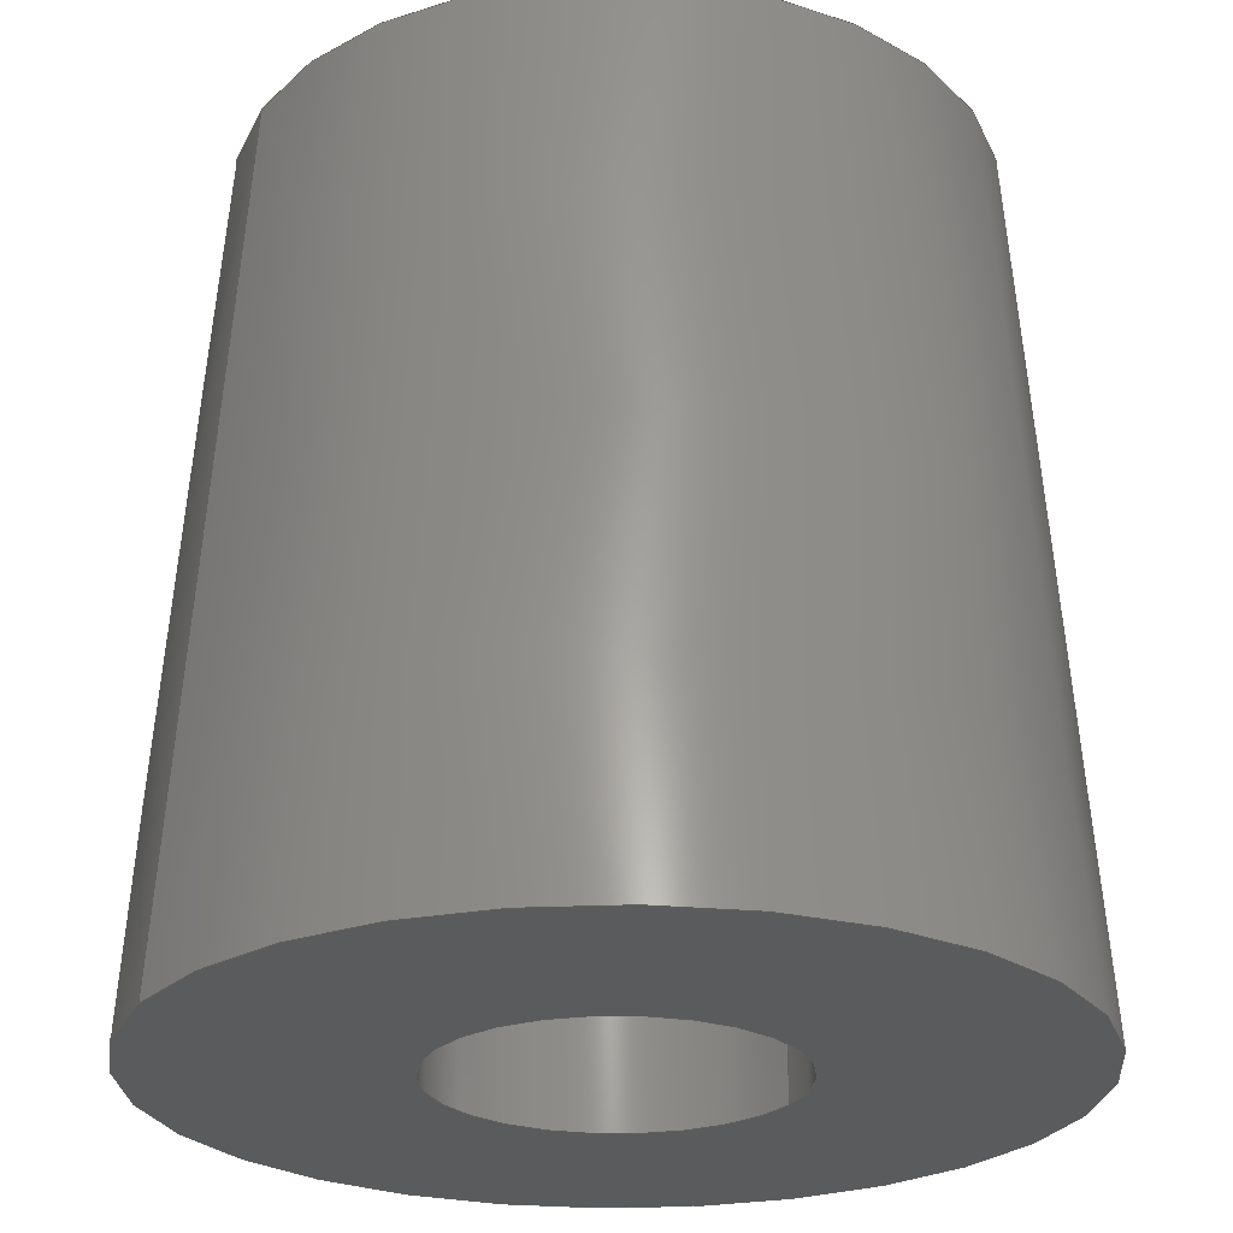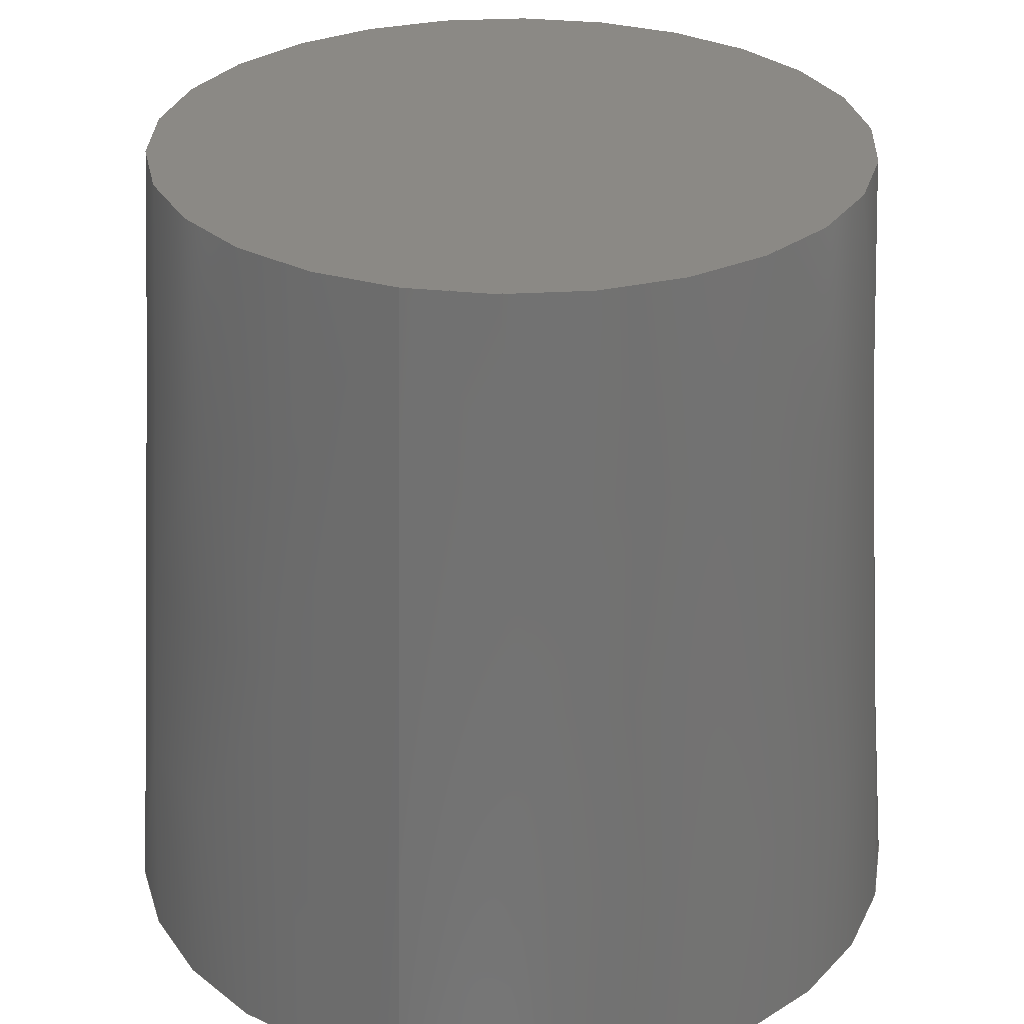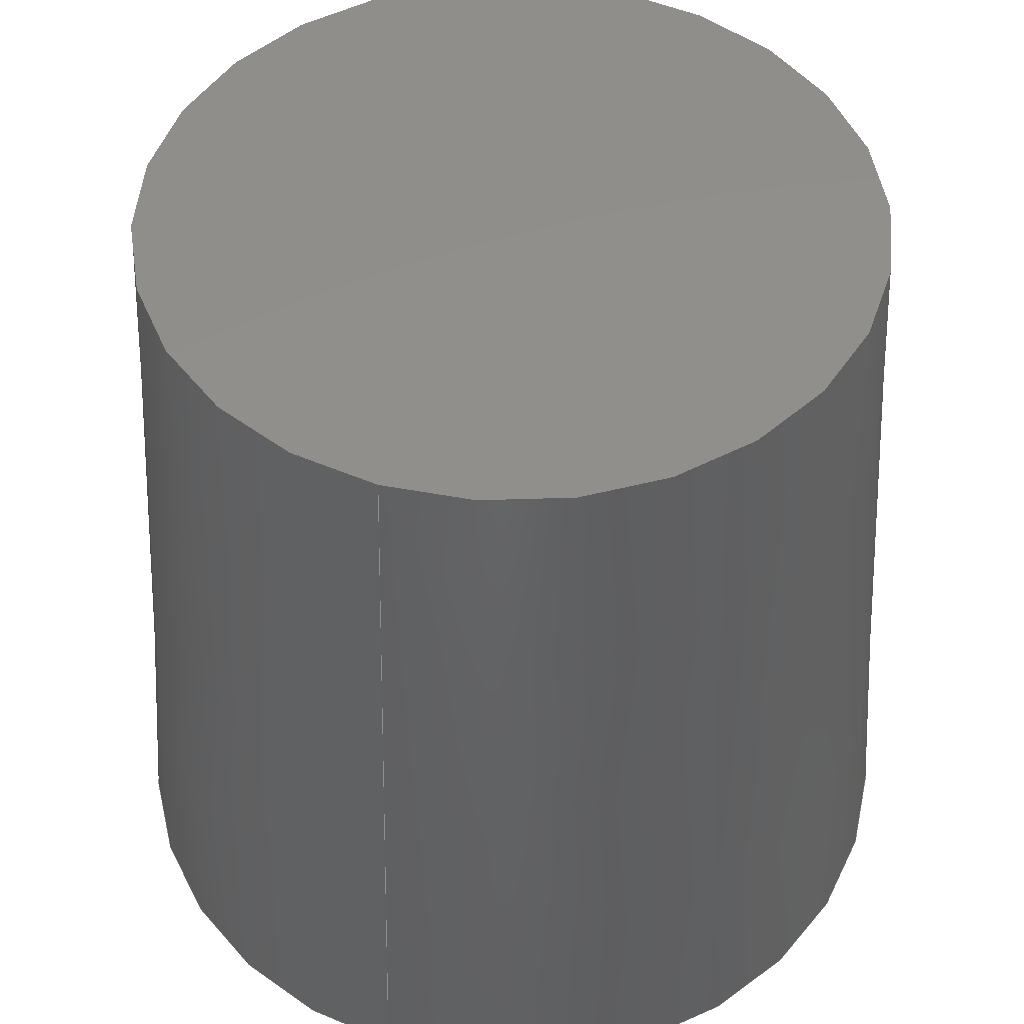
<metadata>
{"format":"step","ext":"step","renderer":"f3d","projection":"perspective","resolution":1024,"background":"white","views":[{"elev":-25.2,"azim":-28.0,"up":"+Z"},{"elev":29.7,"azim":105.9,"up":"+Z"},{"elev":48.7,"azim":108.7,"up":"+Z"}]}
</metadata>
<code>
ISO-10303-21;
DATA;
#1 = EDGE_CURVE ( 'NONE', #254, #178, #211, .T. ) ;
#2 = CIRCLE ( 'NONE', #247, 7.612 ) ;
#3 = ORIENTED_EDGE ( 'NONE', *, *, #239, .F. ) ;
#4 = CARTESIAN_POINT ( 'NONE',  ( -7.612, -8.545e-13, -1.041e-14 ) ) ;
#5 = DIRECTION ( 'NONE',  ( -1, 5.378e-17, -4.718e-16 ) ) ;
#6 = FACE_OUTER_BOUND ( 'NONE', #25, .T. ) ;
#7 = PRODUCT ( 'control knob', 'control knob', '', ( #150 ) ) ;
#8 = CYLINDRICAL_SURFACE ( 'NONE', #28, 3.035 ) ;
#9 = ORIENTED_EDGE ( 'NONE', *, *, #1, .F. ) ;
#10 = LINE ( 'NONE', #73, #49 ) ;
#11 = EDGE_LOOP ( 'NONE', ( #64, #101, #177, #3 ) ) ;
#12 = ORIENTED_EDGE ( 'NONE', *, *, #232, .F. ) ;
#13 = PERSON_AND_ORGANIZATION ( #140, #245 ) ;
#14 = ADVANCED_FACE ( 'NONE', ( #38 ), #130, .T. ) ;
#15 = ORIENTED_EDGE ( 'NONE', *, *, #94, .F. ) ;
#16 = DIRECTION ( 'NONE',  ( 9.437e-16, 3.608e-16, -1 ) ) ;
#17 = PRODUCT_DEFINITION ( 'UNKNOWN', '', #190, #198 ) ;
#18 = ADVANCED_FACE ( 'NONE', ( #156 ), #8, .F. ) ;
#19 = DIRECTION ( 'NONE',  ( -1, 5.378e-17, -5.309e-16 ) ) ;
#20 = CARTESIAN_POINT ( 'NONE',  ( 6.535, -8.572e-13, 15.4 ) ) ;
#21 = COORDINATED_UNIVERSAL_TIME_OFFSET ( 6, 0, .BEHIND. ) ;
#22 = DIRECTION ( 'NONE',  ( 1, -5.378e-17, 4.718e-16 ) ) ;
#23 = APPROVAL_DATE_TIME ( #136, #82 ) ;
#24 = CC_DESIGN_PERSON_AND_ORGANIZATION_ASSIGNMENT ( #229, #131, ( #7 ) ) ;
#25 = EDGE_LOOP ( 'NONE', ( #164, #109 ) ) ;
#26 = APPLICATION_PROTOCOL_DEFINITION ( 'international standard', 'config_control_design', 1994, #209 ) ;
#27 = DATE_AND_TIME ( #52, #181 ) ;
#28 = AXIS2_PLACEMENT_3D ( 'NONE', #47, #222, #90 ) ;
#29 = CARTESIAN_POINT ( 'NONE',  ( -3.331e-13, -8.604e-13, 15.4 ) ) ;
#30 = VERTEX_POINT ( 'NONE', #224 ) ;
#31 = CC_DESIGN_PERSON_AND_ORGANIZATION_ASSIGNMENT ( #70, #126, ( #17 ) ) ;
#32 = ADVANCED_FACE ( 'NONE', ( #67, #40 ), #91, .F. ) ;
#33 = DIRECTION ( 'NONE',  ( -9.437e-16, -3.608e-16, 1 ) ) ;
#34 = AXIS2_PLACEMENT_3D ( 'NONE', #138, #184, #158 ) ;
#35 = DIRECTION ( 'NONE',  ( 1, -5.378e-17, 4.718e-16 ) ) ;
#36 = CARTESIAN_POINT ( 'NONE',  ( -6.535, -8.601e-13, 15.4 ) ) ;
#37 = DIRECTION ( 'NONE',  ( 0, 0, 1 ) ) ;
#38 = FACE_OUTER_BOUND ( 'NONE', #213, .T. ) ;
#39 = EDGE_CURVE ( 'NONE', #83, #254, #10, .T. ) ;
#40 = FACE_BOUND ( 'NONE', #74, .T. ) ;
#41 = DATE_TIME_ROLE ( 'classification_date' ) ;
#42 = AXIS2_PLACEMENT_3D ( 'NONE', #203, #37, #189 ) ;
#43 = EDGE_CURVE ( 'NONE', #83, #208, #251, .T. ) ;
#44 = CIRCLE ( 'NONE', #134, 3.035 ) ;
#45 = EDGE_LOOP ( 'NONE', ( #12, #231 ) ) ;
#46 = CARTESIAN_POINT ( 'NONE',  ( 0, 0, 0 ) ) ;
#47 = CARTESIAN_POINT ( 'NONE',  ( -7.216e-13, -5.829e-13, 13 ) ) ;
#48 = CALENDAR_DATE ( 2018, 15, 3 ) ;
#49 = VECTOR ( 'NONE', #114, 1000 ) ;
#50 = PLANE ( 'NONE',  #122 ) ;
#51 = PERSON_AND_ORGANIZATION ( #140, #245 ) ;
#52 = CALENDAR_DATE ( 2018, 15, 3 ) ;
#53 = CARTESIAN_POINT ( 'NONE',  ( 0, 0, 0 ) ) ;
#54 = ORIENTED_EDGE ( 'NONE', *, *, #214, .T. ) ;
#55 =( NAMED_UNIT ( * ) PLANE_ANGLE_UNIT ( ) SI_UNIT ( $, .RADIAN. ) );
#56 = DIRECTION ( 'NONE',  ( -1, 5.378e-17, -5.309e-16 ) ) ;
#57 = CC_DESIGN_SECURITY_CLASSIFICATION ( #176, ( #190 ) ) ;
#58 = UNCERTAINTY_MEASURE_WITH_UNIT (LENGTH_MEASURE( 1e-05 ), #186, 'distance_accuracy_value', 'NONE');
#59 = CARTESIAN_POINT ( 'NONE',  ( -3.331e-13, -8.604e-13, 15.4 ) ) ;
#60 = ORIENTED_EDGE ( 'NONE', *, *, #129, .T. ) ;
#61 = EDGE_CURVE ( 'NONE', #30, #125, #252, .T. ) ;
#62 = PRODUCT_DEFINITION_SHAPE ( 'NONE', 'NONE',  #17 ) ;
#63 = PERSON_AND_ORGANIZATION_ROLE ( 'design_supplier' ) ;
#64 = ORIENTED_EDGE ( 'NONE', *, *, #249, .F. ) ;
#65 = APPROVAL_ROLE ( '' ) ;
#66 = VECTOR ( 'NONE', #191, 1000 ) ;
#67 = FACE_OUTER_BOUND ( 'NONE', #45, .T. ) ;
#68 = ORIENTED_EDGE ( 'NONE', *, *, #61, .T. ) ;
#69 = DIRECTION ( 'NONE',  ( 4.718e-16, 3.608e-16, -1 ) ) ;
#70 = PERSON_AND_ORGANIZATION ( #140, #245 ) ;
#71 = ADVANCED_FACE ( 'NONE', ( #88 ), #50, .T. ) ;
#72 = CARTESIAN_POINT ( 'NONE',  ( -3.035, -5.804e-13, 13 ) ) ;
#73 = CARTESIAN_POINT ( 'NONE',  ( -3.035, -5.827e-13, 13 ) ) ;
#74 = EDGE_LOOP ( 'NONE', ( #149, #192 ) ) ;
#75 = CARTESIAN_POINT ( 'NONE',  ( -7.216e-13, -5.829e-13, 13 ) ) ;
#76 = CARTESIAN_POINT ( 'NONE',  ( 6.535, -8.6e-13, 15.4 ) ) ;
#77 =( NAMED_UNIT ( * ) SI_UNIT ( $, .STERADIAN. ) SOLID_ANGLE_UNIT ( ) );
#78 = COORDINATED_UNIVERSAL_TIME_OFFSET ( 6, 0, .BEHIND. ) ;
#79 = DATE_AND_TIME ( #196, #250 ) ;
#80 = CARTESIAN_POINT ( 'NONE',  ( 3.035, -5.803e-13, 2.864e-15 ) ) ;
#81 = APPROVAL_STATUS ( 'not_yet_approved' ) ;
#82 = APPROVAL ( #233, 'UNSPECIFIED' ) ;
#83 = VERTEX_POINT ( 'NONE', #72 ) ;
#84 = EDGE_CURVE ( 'NONE', #174, #183, #223, .T. ) ;
#85 = PERSON_AND_ORGANIZATION_ROLE ( 'creator' ) ;
#86 = APPROVAL_PERSON_ORGANIZATION ( #51, #139, #172 ) ;
#87 = CC_DESIGN_APPROVAL ( #82, ( #190 ) ) ;
#88 = FACE_OUTER_BOUND ( 'NONE', #106, .T. ) ;
#89 = FACE_OUTER_BOUND ( 'NONE', #11, .T. ) ;
#90 = DIRECTION ( 'NONE',  ( -1, 5.378e-17, -5.716e-16 ) ) ;
#91 = PLANE ( 'NONE',  #107 ) ;
#92 = SHAPE_DEFINITION_REPRESENTATION ( #62, #128 ) ;
#93 = EDGE_LOOP ( 'NONE', ( #97, #238, #54, #216 ) ) ;
#94 = EDGE_CURVE ( 'NONE', #208, #83, #141, .T. ) ;
#95 = DIRECTION ( 'NONE',  ( 0.06976, 3.647e-16, -0.9976 ) ) ;
#96 = CARTESIAN_POINT ( 'NONE',  ( -7.216e-13, -5.829e-13, 13 ) ) ;
#97 = ORIENTED_EDGE ( 'NONE', *, *, #129, .F. ) ;
#98 = CARTESIAN_POINT ( 'NONE',  ( 3.035, -5.803e-13, 13 ) ) ;
#99 = DIRECTION ( 'NONE',  ( -0.06976, 3.637e-16, -0.9976 ) ) ;
#100 = APPROVAL_ROLE ( '' ) ;
#101 = ORIENTED_EDGE ( 'NONE', *, *, #94, .T. ) ;
#102 = PERSON_AND_ORGANIZATION_ROLE ( 'classification_officer' ) ;
#103 = EDGE_LOOP ( 'NONE', ( #160, #135, #9, #235 ) ) ;
#104 = AXIS2_PLACEMENT_3D ( 'NONE', #116, #199, #200 ) ;
#105 = LOCAL_TIME ( 15, 24, 41, #21 ) ;
#106 = EDGE_LOOP ( 'NONE', ( #170, #15 ) ) ;
#107 = AXIS2_PLACEMENT_3D ( 'NONE', #46, #218, #157 ) ;
#108 = CONICAL_SURFACE ( 'NONE', #195, 6.535, 0.06981 ) ;
#109 = ORIENTED_EDGE ( 'NONE', *, *, #84, .F. ) ;
#110 = DIRECTION ( 'NONE',  ( -1, 5.378e-17, -4.718e-16 ) ) ;
#111 = DATE_AND_TIME ( #228, #187 ) ;
#112 = DIRECTION ( 'NONE',  ( 1, -5.378e-17, 4.718e-16 ) ) ;
#113 = CLOSED_SHELL ( 'NONE', ( #18, #14, #32, #117, #202, #71, #185 ) ) ;
#114 = DIRECTION ( 'NONE',  ( 9.437e-16, 3.608e-16, -1 ) ) ;
#115 = AXIS2_PLACEMENT_3D ( 'NONE', #144, #230, #5 ) ;
#116 = CARTESIAN_POINT ( 'NONE',  ( -7.216e-13, -5.829e-13, 13 ) ) ;
#117 = ADVANCED_FACE ( 'NONE', ( #248 ), #108, .T. ) ;
#118 = CC_DESIGN_APPROVAL ( #139, ( #176 ) ) ;
#119 = VECTOR ( 'NONE', #95, 1000 ) ;
#120 = DIRECTION ( 'NONE',  ( -9.437e-16, -3.608e-16, 1 ) ) ;
#121 = DIRECTION ( 'NONE',  ( -9.437e-16, -3.608e-16, 1 ) ) ;
#122 = AXIS2_PLACEMENT_3D ( 'NONE', #162, #69, #110 ) ;
#123 = CARTESIAN_POINT ( 'NONE',  ( -3.035, -5.804e-13, -2.864e-15 ) ) ;
#124 = PERSON_AND_ORGANIZATION ( #140, #245 ) ;
#125 = VERTEX_POINT ( 'NONE', #4 ) ;
#126 = PERSON_AND_ORGANIZATION_ROLE ( 'creator' ) ;
#127 = APPROVAL ( #194, 'UNSPECIFIED' ) ;
#128 = ADVANCED_BREP_SHAPE_REPRESENTATION ( 'control knob', ( #227, #42 ), #148 ) ;
#129 = EDGE_CURVE ( 'NONE', #174, #30, #197, .T. ) ;
#130 = CONICAL_SURFACE ( 'NONE', #34, 6.535, 0.06981 ) ;
#131 = PERSON_AND_ORGANIZATION_ROLE ( 'design_owner' ) ;
#132 = APPROVAL_DATE_TIME ( #111, #139 ) ;
#133 = CC_DESIGN_DATE_AND_TIME_ASSIGNMENT ( #27, #236, ( #17 ) ) ;
#134 = AXIS2_PLACEMENT_3D ( 'NONE', #53, #121, #35 ) ;
#135 = ORIENTED_EDGE ( 'NONE', *, *, #249, .T. ) ;
#136 = DATE_AND_TIME ( #48, #105 ) ;
#137 = CIRCLE ( 'NONE', #206, 6.535 ) ;
#138 = CARTESIAN_POINT ( 'NONE',  ( -3.331e-13, -8.604e-13, 15.4 ) ) ;
#139 = APPROVAL ( #81, 'UNSPECIFIED' ) ;
#140 = PERSON ( 'UNSPECIFIED', 'UNSPECIFIED', 'UNSPECIFIED', ('UNSPECIFIED'), ('UNSPECIFIED'), ('UNSPECIFIED') ) ;
#141 = CIRCLE ( 'NONE', #180, 3.035 ) ;
#142 = CARTESIAN_POINT ( 'NONE',  ( 0, 0, 0 ) ) ;
#143 = AXIS2_PLACEMENT_3D ( 'NONE', #253, #201, #159 ) ;
#144 = CARTESIAN_POINT ( 'NONE',  ( -3.331e-13, -8.604e-13, 15.4 ) ) ;
#145 = APPROVAL_PERSON_ORGANIZATION ( #207, #127, #65 ) ;
#146 = CARTESIAN_POINT ( 'NONE',  ( 0, 0, 0 ) ) ;
#147 = DIRECTION ( 'NONE',  ( -1, 5.378e-17, -5.716e-16 ) ) ;
#148 =( GEOMETRIC_REPRESENTATION_CONTEXT ( 3 ) GLOBAL_UNCERTAINTY_ASSIGNED_CONTEXT ( ( #58 ) ) GLOBAL_UNIT_ASSIGNED_CONTEXT ( ( #186, #55, #77 ) ) REPRESENTATION_CONTEXT ( 'NONE', 'WORKASPACE' ) );
#149 = ORIENTED_EDGE ( 'NONE', *, *, #1, .T. ) ;
#150 = MECHANICAL_CONTEXT ( 'NONE', #167, 'mechanical' ) ;
#151 = LINE ( 'NONE', #169, #66 ) ;
#152 = AXIS2_PLACEMENT_3D ( 'NONE', #59, #205, #19 ) ;
#153 = ORIENTED_EDGE ( 'NONE', *, *, #214, .F. ) ;
#154 = CC_DESIGN_APPROVAL ( #127, ( #17 ) ) ;
#155 = LOCAL_TIME ( 15, 24, 41, #175 ) ;
#156 = FACE_OUTER_BOUND ( 'NONE', #103, .T. ) ;
#157 = DIRECTION ( 'NONE',  ( 1, -5.378e-17, 4.718e-16 ) ) ;
#158 = DIRECTION ( 'NONE',  ( -1, 5.378e-17, -5.309e-16 ) ) ;
#159 = DIRECTION ( 'NONE',  ( 1, -5.378e-17, 4.718e-16 ) ) ;
#160 = ORIENTED_EDGE ( 'NONE', *, *, #43, .T. ) ;
#161 = AXIS2_PLACEMENT_3D ( 'NONE', #75, #16, #147 ) ;
#162 = CARTESIAN_POINT ( 'NONE',  ( -7.216e-13, -5.829e-13, 13 ) ) ;
#163 = CARTESIAN_POINT ( 'NONE',  ( -6.535, -8.601e-13, 15.4 ) ) ;
#164 = ORIENTED_EDGE ( 'NONE', *, *, #182, .F. ) ;
#165 = PLANE ( 'NONE',  #115 ) ;
#166 = DIRECTION ( 'NONE',  ( -1, 5.378e-17, -5.309e-16 ) ) ;
#167 = APPLICATION_CONTEXT ( 'configuration controlled 3d designs of mechanical parts and assemblies' ) ;
#168 = COORDINATED_UNIVERSAL_TIME_OFFSET ( 6, 0, .BEHIND. ) ;
#169 = CARTESIAN_POINT ( 'NONE',  ( 3.035, -5.827e-13, 13 ) ) ;
#170 = ORIENTED_EDGE ( 'NONE', *, *, #43, .F. ) ;
#171 = SECURITY_CLASSIFICATION_LEVEL ( 'unclassified' ) ;
#172 = APPROVAL_ROLE ( '' ) ;
#173 = APPROVAL_DATE_TIME ( #79, #127 ) ;
#174 = VERTEX_POINT ( 'NONE', #20 ) ;
#175 = COORDINATED_UNIVERSAL_TIME_OFFSET ( 6, 0, .BEHIND. ) ;
#176 = SECURITY_CLASSIFICATION ( '', '', #171 ) ;
#177 = ORIENTED_EDGE ( 'NONE', *, *, #39, .T. ) ;
#178 = VERTEX_POINT ( 'NONE', #80 ) ;
#179 = PRODUCT_RELATED_PRODUCT_CATEGORY ( 'detail', '', ( #7 ) ) ;
#180 = AXIS2_PLACEMENT_3D ( 'NONE', #96, #120, #243 ) ;
#181 = LOCAL_TIME ( 15, 24, 41, #168 ) ;
#182 = EDGE_CURVE ( 'NONE', #183, #174, #137, .T. ) ;
#183 = VERTEX_POINT ( 'NONE', #163 ) ;
#184 = DIRECTION ( 'NONE',  ( 9.437e-16, 3.608e-16, -1 ) ) ;
#185 = ADVANCED_FACE ( 'NONE', ( #6 ), #165, .F. ) ;
#186 =( LENGTH_UNIT ( ) NAMED_UNIT ( * ) SI_UNIT ( .MILLI., .METRE. ) );
#187 = LOCAL_TIME ( 15, 24, 41, #78 ) ;
#188 = VECTOR ( 'NONE', #99, 1000 ) ;
#189 = DIRECTION ( 'NONE',  ( 1, 0, 0 ) ) ;
#190 = PRODUCT_DEFINITION_FORMATION_WITH_SPECIFIED_SOURCE ( 'ANY', '', #7, .NOT_KNOWN. ) ;
#191 = DIRECTION ( 'NONE',  ( 9.437e-16, 3.608e-16, -1 ) ) ;
#192 = ORIENTED_EDGE ( 'NONE', *, *, #239, .T. ) ;
#193 = CC_DESIGN_PERSON_AND_ORGANIZATION_ASSIGNMENT ( #237, #63, ( #190 ) ) ;
#194 = APPROVAL_STATUS ( 'not_yet_approved' ) ;
#195 = AXIS2_PLACEMENT_3D ( 'NONE', #29, #242, #56 ) ;
#196 = CALENDAR_DATE ( 2018, 15, 3 ) ;
#197 = LINE ( 'NONE', #76, #119 ) ;
#198 = DESIGN_CONTEXT ( 'detailed design', #209, 'design' ) ;
#199 = DIRECTION ( 'NONE',  ( -9.437e-16, -3.608e-16, 1 ) ) ;
#200 = DIRECTION ( 'NONE',  ( 1, -5.378e-17, 5.716e-16 ) ) ;
#201 = DIRECTION ( 'NONE',  ( -9.437e-16, -3.608e-16, 1 ) ) ;
#202 = ADVANCED_FACE ( 'NONE', ( #89 ), #210, .F. ) ;
#203 = CARTESIAN_POINT ( 'NONE',  ( 0, 0, 0 ) ) ;
#204 = ORIENTED_EDGE ( 'NONE', *, *, #182, .T. ) ;
#205 = DIRECTION ( 'NONE',  ( 9.437e-16, 3.608e-16, -1 ) ) ;
#206 = AXIS2_PLACEMENT_3D ( 'NONE', #255, #225, #166 ) ;
#207 = PERSON_AND_ORGANIZATION ( #140, #245 ) ;
#208 = VERTEX_POINT ( 'NONE', #98 ) ;
#209 = APPLICATION_CONTEXT ( 'configuration controlled 3d designs of mechanical parts and assemblies' ) ;
#210 = CYLINDRICAL_SURFACE ( 'NONE', #161, 3.035 ) ;
#211 = CIRCLE ( 'NONE', #220, 3.035 ) ;
#212 = LINE ( 'NONE', #36, #188 ) ;
#213 = EDGE_LOOP ( 'NONE', ( #204, #60, #68, #153 ) ) ;
#214 = EDGE_CURVE ( 'NONE', #183, #125, #212, .T. ) ;
#215 = APPROVAL_PERSON_ORGANIZATION ( #124, #82, #100 ) ;
#216 = ORIENTED_EDGE ( 'NONE', *, *, #232, .T. ) ;
#217 = CC_DESIGN_DATE_AND_TIME_ASSIGNMENT ( #234, #41, ( #176 ) ) ;
#218 = DIRECTION ( 'NONE',  ( -4.718e-16, -3.608e-16, 1 ) ) ;
#219 = PERSON_AND_ORGANIZATION ( #140, #245 ) ;
#220 = AXIS2_PLACEMENT_3D ( 'NONE', #142, #240, #112 ) ;
#221 = COORDINATED_UNIVERSAL_TIME_OFFSET ( 6, 0, .BEHIND. ) ;
#222 = DIRECTION ( 'NONE',  ( 9.437e-16, 3.608e-16, -1 ) ) ;
#223 = CIRCLE ( 'NONE', #152, 6.535 ) ;
#224 = CARTESIAN_POINT ( 'NONE',  ( 7.612, -8.543e-13, 6.939e-15 ) ) ;
#225 = DIRECTION ( 'NONE',  ( 9.437e-16, 3.608e-16, -1 ) ) ;
#226 = CALENDAR_DATE ( 2018, 15, 3 ) ;
#227 = MANIFOLD_SOLID_BREP ( 'Draft1', #113 ) ;
#228 = CALENDAR_DATE ( 2018, 15, 3 ) ;
#229 = PERSON_AND_ORGANIZATION ( #140, #245 ) ;
#230 = DIRECTION ( 'NONE',  ( 4.718e-16, 3.608e-16, -1 ) ) ;
#231 = ORIENTED_EDGE ( 'NONE', *, *, #61, .F. ) ;
#232 = EDGE_CURVE ( 'NONE', #125, #30, #2, .T. ) ;
#233 = APPROVAL_STATUS ( 'not_yet_approved' ) ;
#234 = DATE_AND_TIME ( #226, #155 ) ;
#235 = ORIENTED_EDGE ( 'NONE', *, *, #39, .F. ) ;
#236 = DATE_TIME_ROLE ( 'creation_date' ) ;
#237 = PERSON_AND_ORGANIZATION ( #140, #245 ) ;
#238 = ORIENTED_EDGE ( 'NONE', *, *, #84, .T. ) ;
#239 = EDGE_CURVE ( 'NONE', #178, #254, #44, .T. ) ;
#240 = DIRECTION ( 'NONE',  ( -9.437e-16, -3.608e-16, 1 ) ) ;
#241 = CC_DESIGN_PERSON_AND_ORGANIZATION_ASSIGNMENT ( #219, #85, ( #190 ) ) ;
#242 = DIRECTION ( 'NONE',  ( 9.437e-16, 3.608e-16, -1 ) ) ;
#243 = DIRECTION ( 'NONE',  ( 1, -5.378e-17, 5.716e-16 ) ) ;
#244 = APPLICATION_PROTOCOL_DEFINITION ( 'international standard', 'config_control_design', 1994, #167 ) ;
#245 = ORGANIZATION ( 'UNSPECIFIED', 'UNSPECIFIED', '' ) ;
#246 = CC_DESIGN_PERSON_AND_ORGANIZATION_ASSIGNMENT ( #13, #102, ( #176 ) ) ;
#247 = AXIS2_PLACEMENT_3D ( 'NONE', #146, #33, #22 ) ;
#248 = FACE_OUTER_BOUND ( 'NONE', #93, .T. ) ;
#249 = EDGE_CURVE ( 'NONE', #208, #178, #151, .T. ) ;
#250 = LOCAL_TIME ( 15, 24, 41, #221 ) ;
#251 = CIRCLE ( 'NONE', #104, 3.035 ) ;
#252 = CIRCLE ( 'NONE', #143, 7.612 ) ;
#253 = CARTESIAN_POINT ( 'NONE',  ( 0, 0, 0 ) ) ;
#254 = VERTEX_POINT ( 'NONE', #123 ) ;
#255 = CARTESIAN_POINT ( 'NONE',  ( -3.331e-13, -8.604e-13, 15.4 ) ) ;
ENDSEC;
END-ISO-10303-21;

</code>
